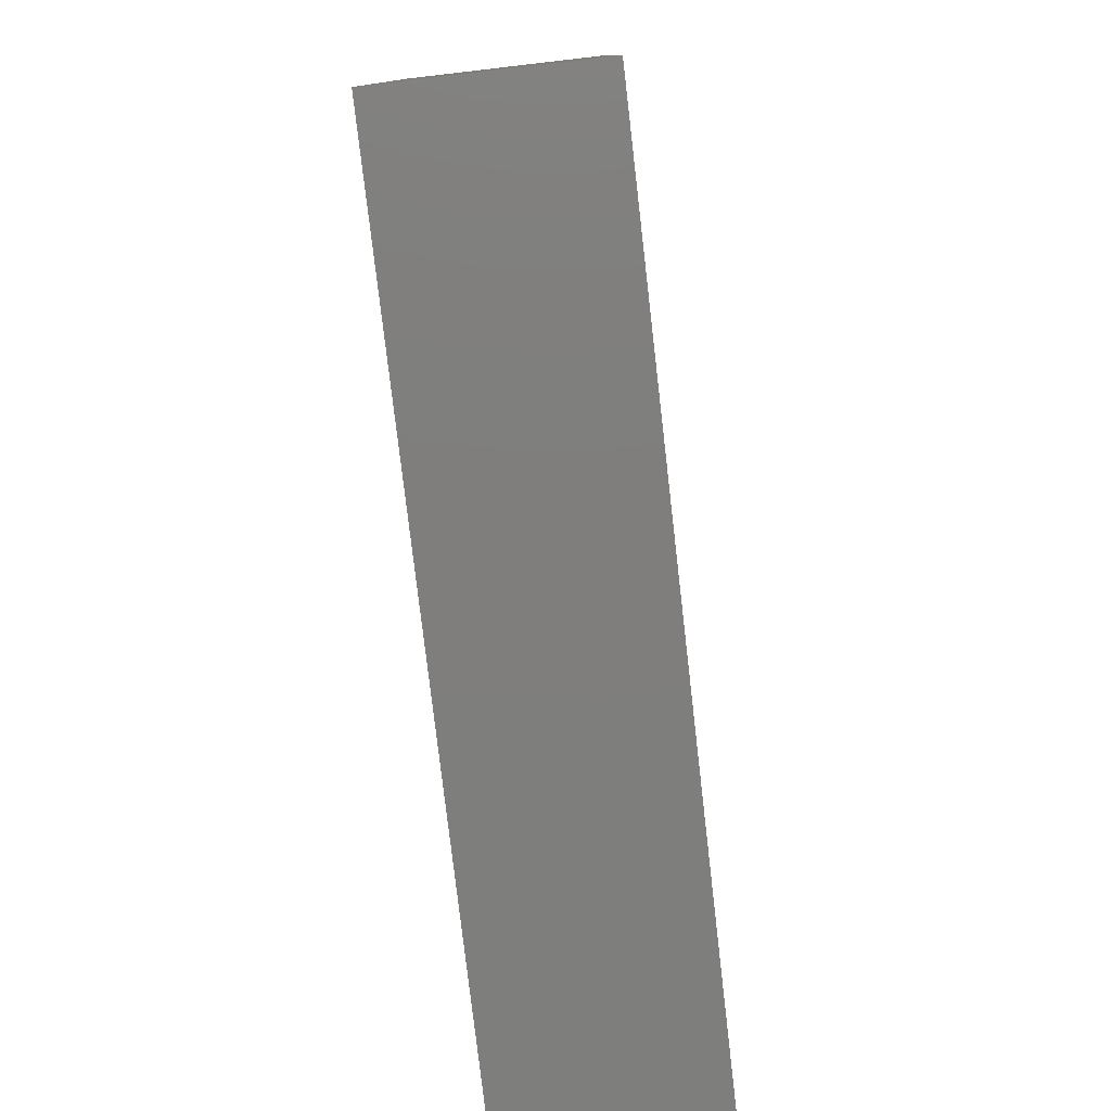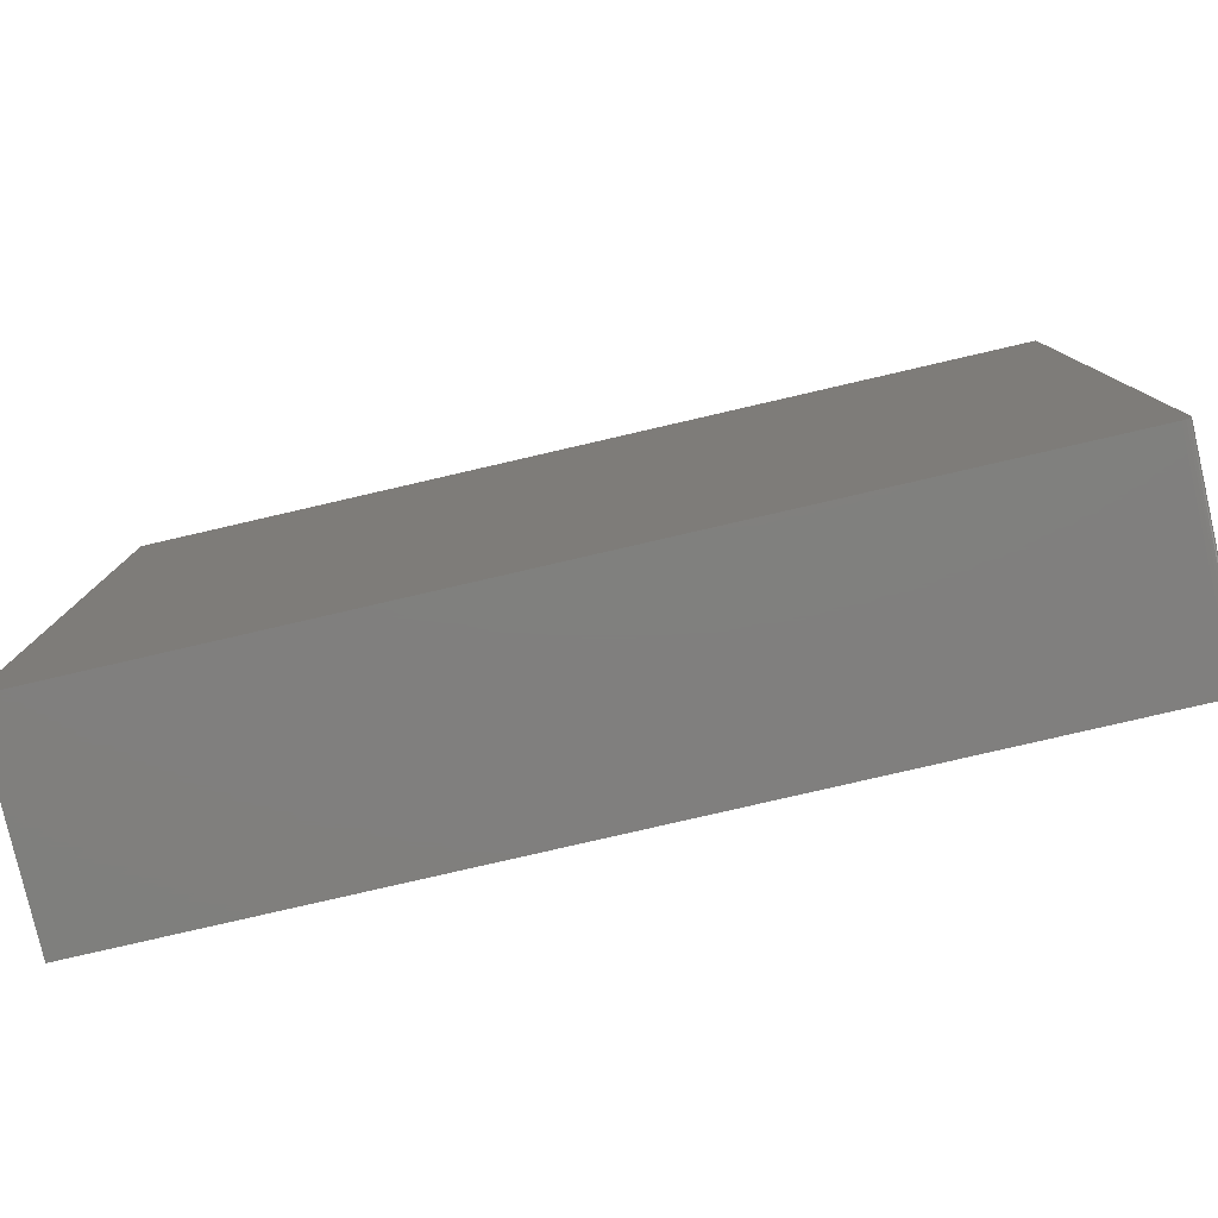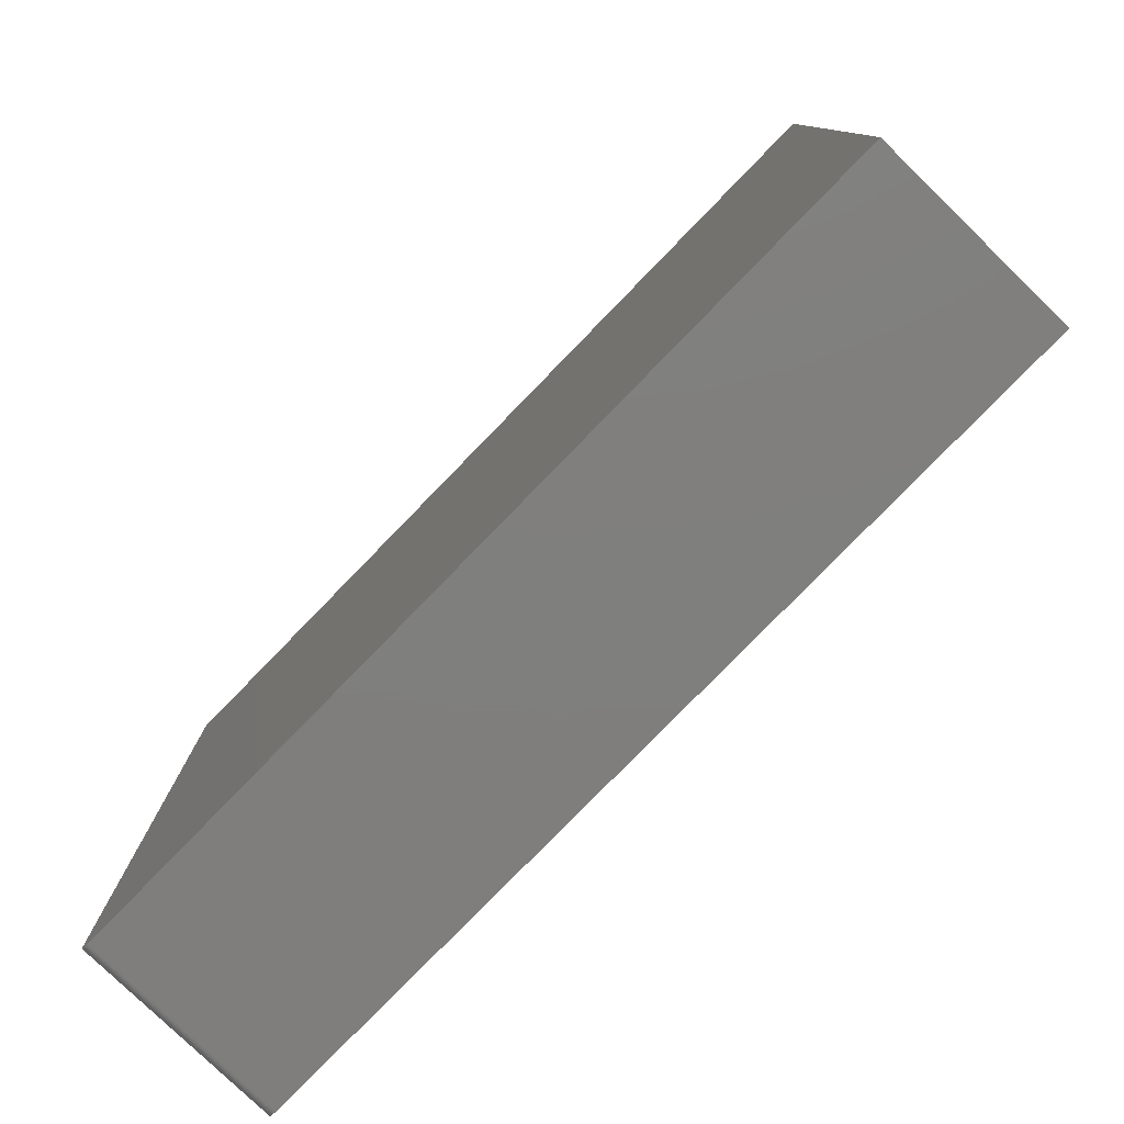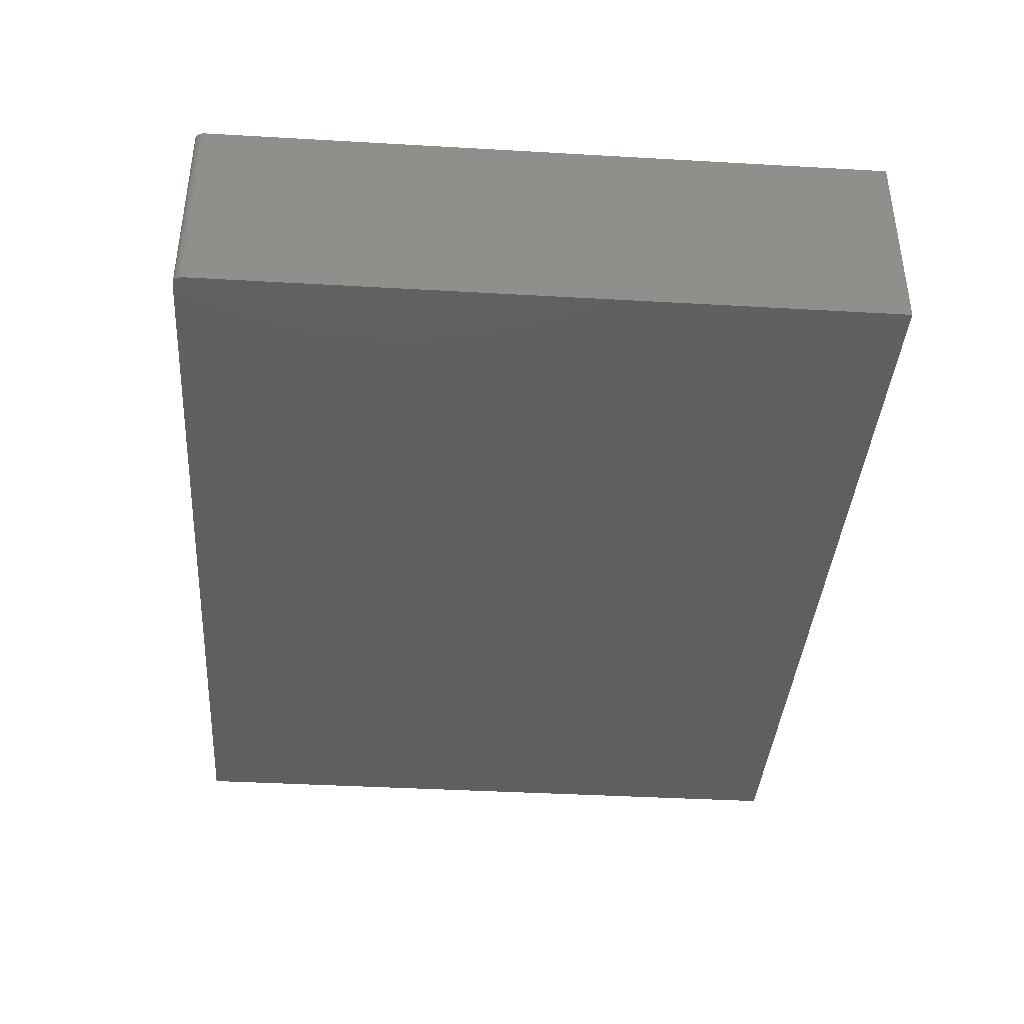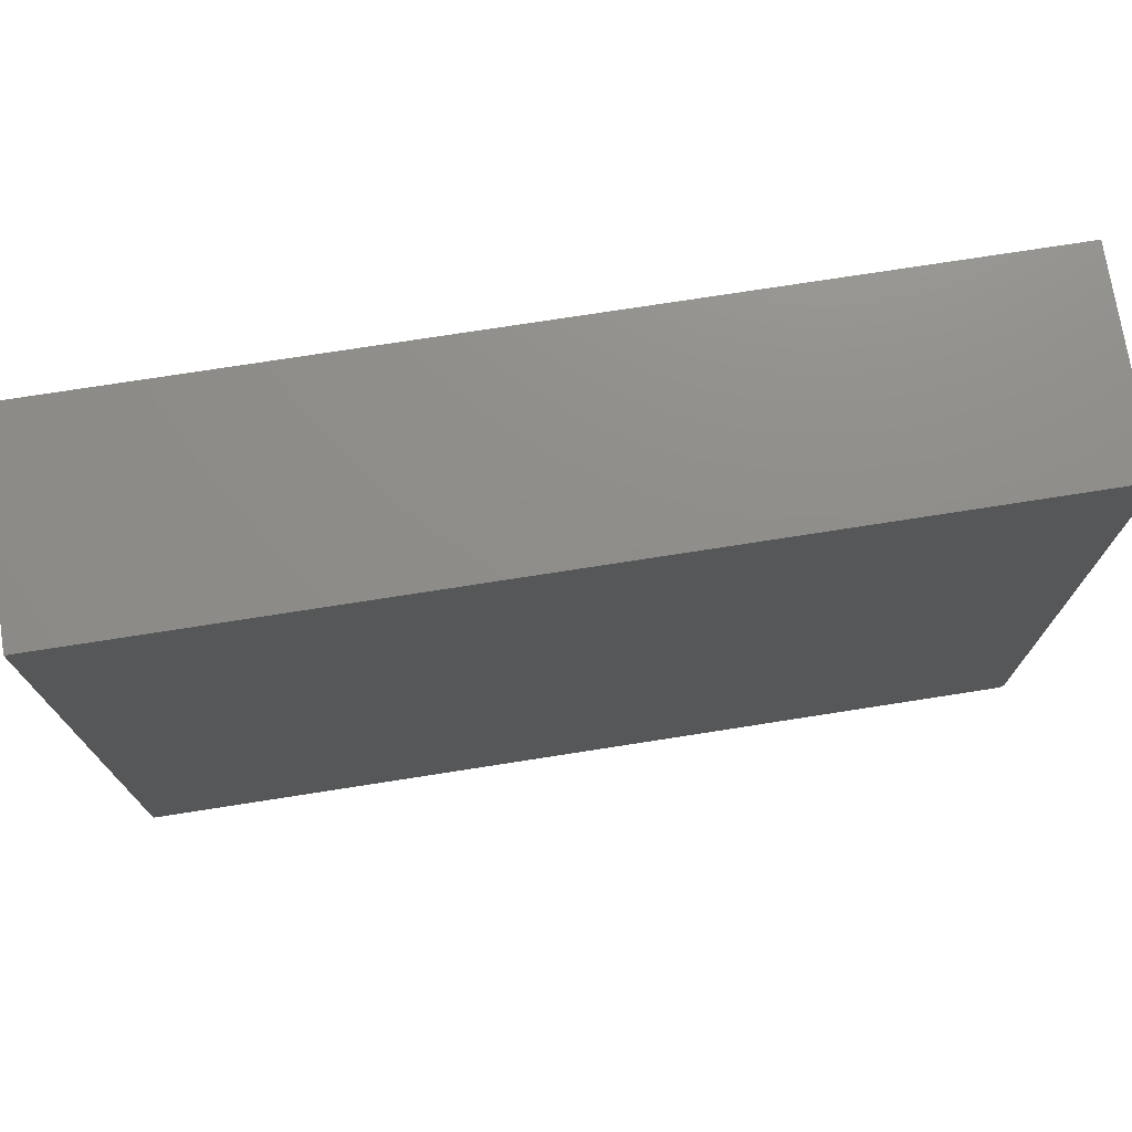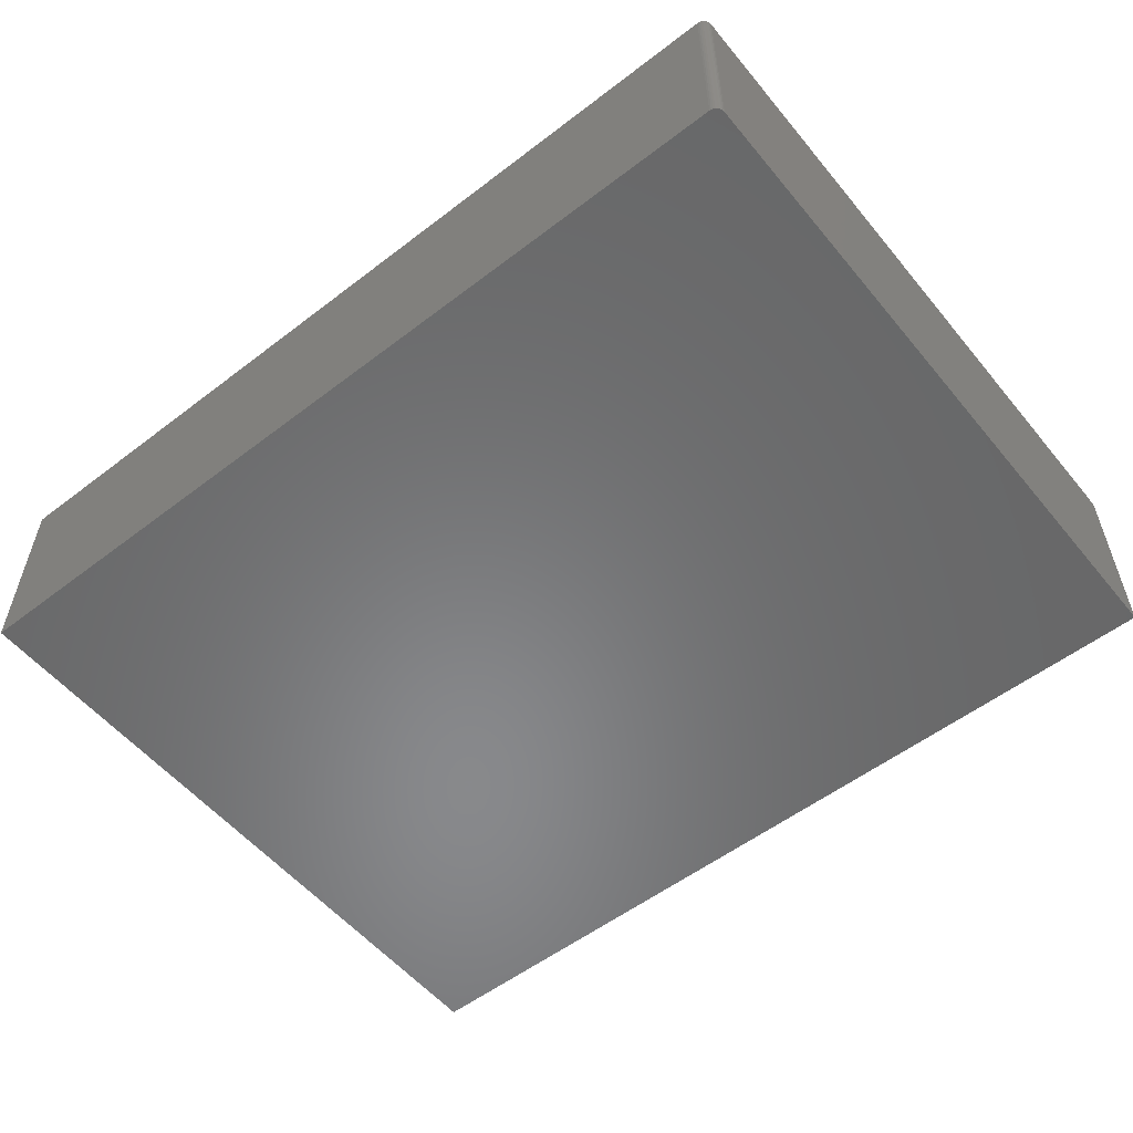
<metadata>
{"format":"stl","ext":"stl","renderer":"f3d","projection":"perspective","resolution":1024,"background":"white","views":[{"elev":-78.2,"azim":96.6,"up":"+Z"},{"elev":-79.7,"azim":-167.0,"up":"+Z"},{"elev":-78.9,"azim":45.8,"up":"+Z"},{"elev":-39.2,"azim":-94.1,"up":"+Y"},{"elev":74.0,"azim":171.1,"up":"+Z"},{"elev":-55.1,"azim":-141.1,"up":"+Y"}]}
</metadata>
<code>
# stl→obj: 24 verts, 44 faces
v 0.001317 -0.2266 0.003472
v 0.0005947 -0.2266 0.004823
v 0.0001501 -0.2266 0.006288
v 4.784e-19 -0.2266 0.007812
v 0 -0.2266 0.5842
v 0.75 -0.2266 0.5842
v 0.75 -0.2266 -4.592e-17
v 0.007812 -0.2266 -4.784e-19
v 0.006288 -0.2266 0.0001501
v 0.004823 -0.2266 0.0005947
v 0.003472 -0.2266 0.001317
v 0.002288 -0.2266 0.002288
v 0.007812 -0.3984 -4.784e-19
v 0.75 -0.3984 -4.592e-17
v 0 -0.3984 0.5842
v 4.784e-19 -0.3984 0.007812
v 0.001317 -0.3984 0.003472
v 0.0001501 -0.3984 0.006288
v 0.0005947 -0.3984 0.004823
v 0.75 -0.3984 0.5842
v 0.002288 -0.3984 0.002288
v 0.003472 -0.3984 0.001317
v 0.004823 -0.3984 0.0005947
v 0.006288 -0.3984 0.0001501
f 1 2 3
f 1 3 4
f 1 4 5
f 6 7 8
f 6 8 9
f 6 9 10
f 6 10 11
f 6 11 12
f 6 12 1
f 6 1 5
f 13 8 14
f 14 8 7
f 15 5 16
f 16 5 4
f 17 15 16
f 17 16 18
f 17 18 19
f 20 15 17
f 20 17 21
f 20 21 22
f 20 22 23
f 20 23 24
f 20 24 13
f 20 13 14
f 8 13 9
f 9 13 24
f 9 24 10
f 10 24 23
f 10 23 11
f 11 23 22
f 11 22 12
f 12 22 21
f 12 21 1
f 1 21 17
f 1 17 2
f 2 17 19
f 2 19 3
f 3 19 18
f 3 18 4
f 4 18 16
f 20 6 15
f 15 6 5
f 14 7 20
f 20 7 6

</code>
